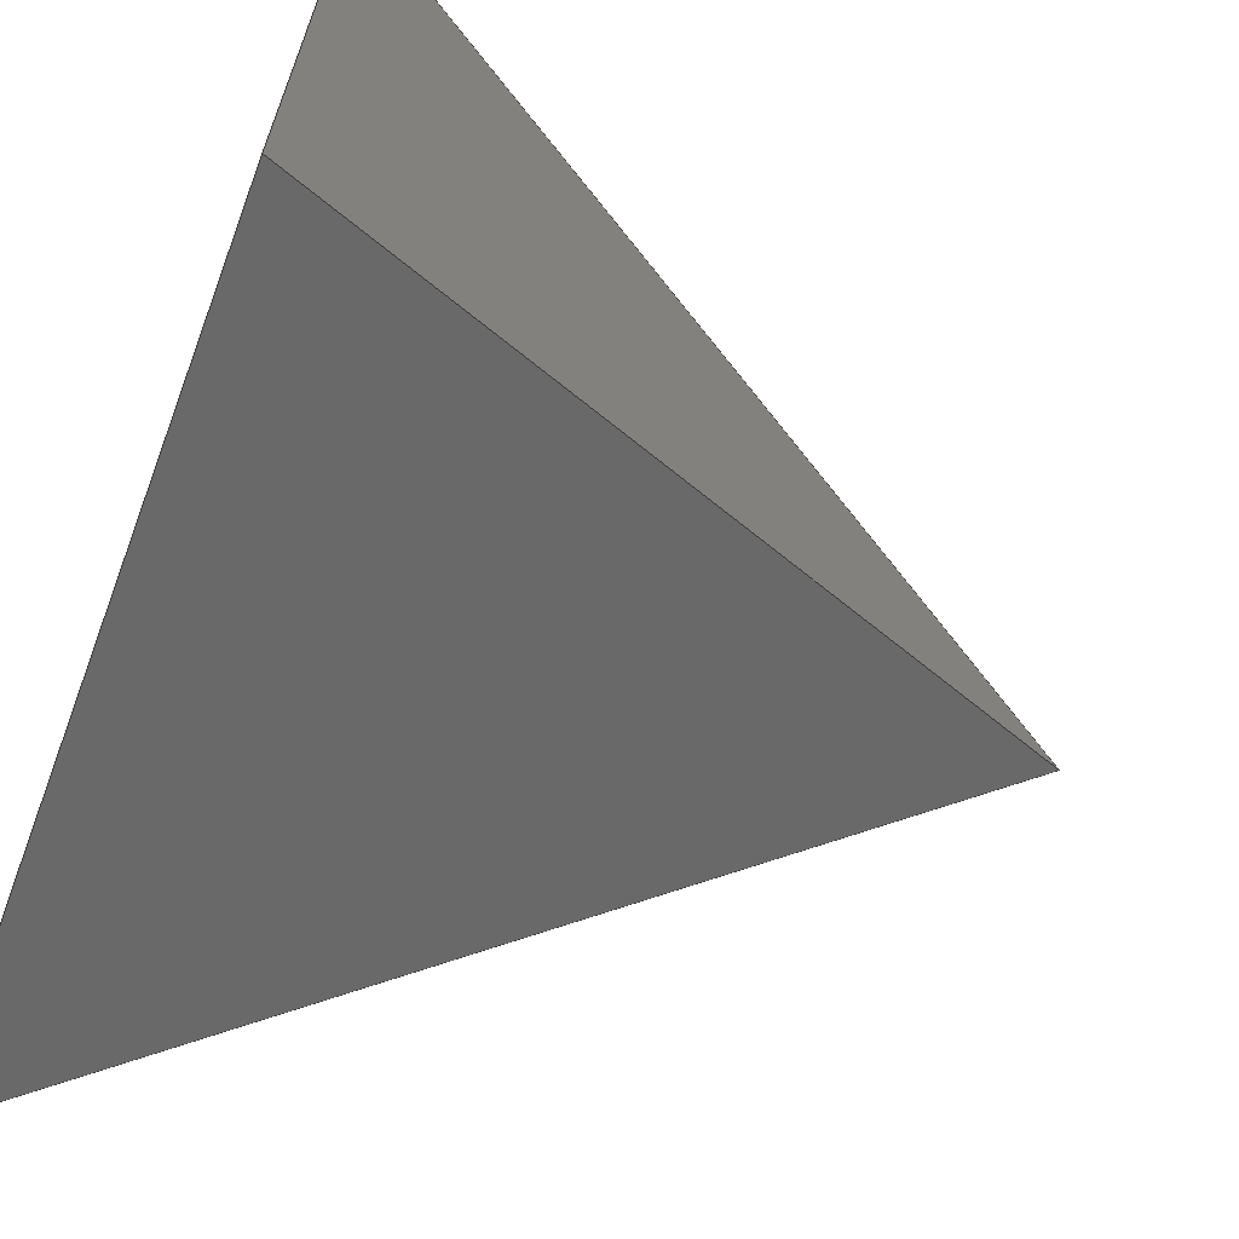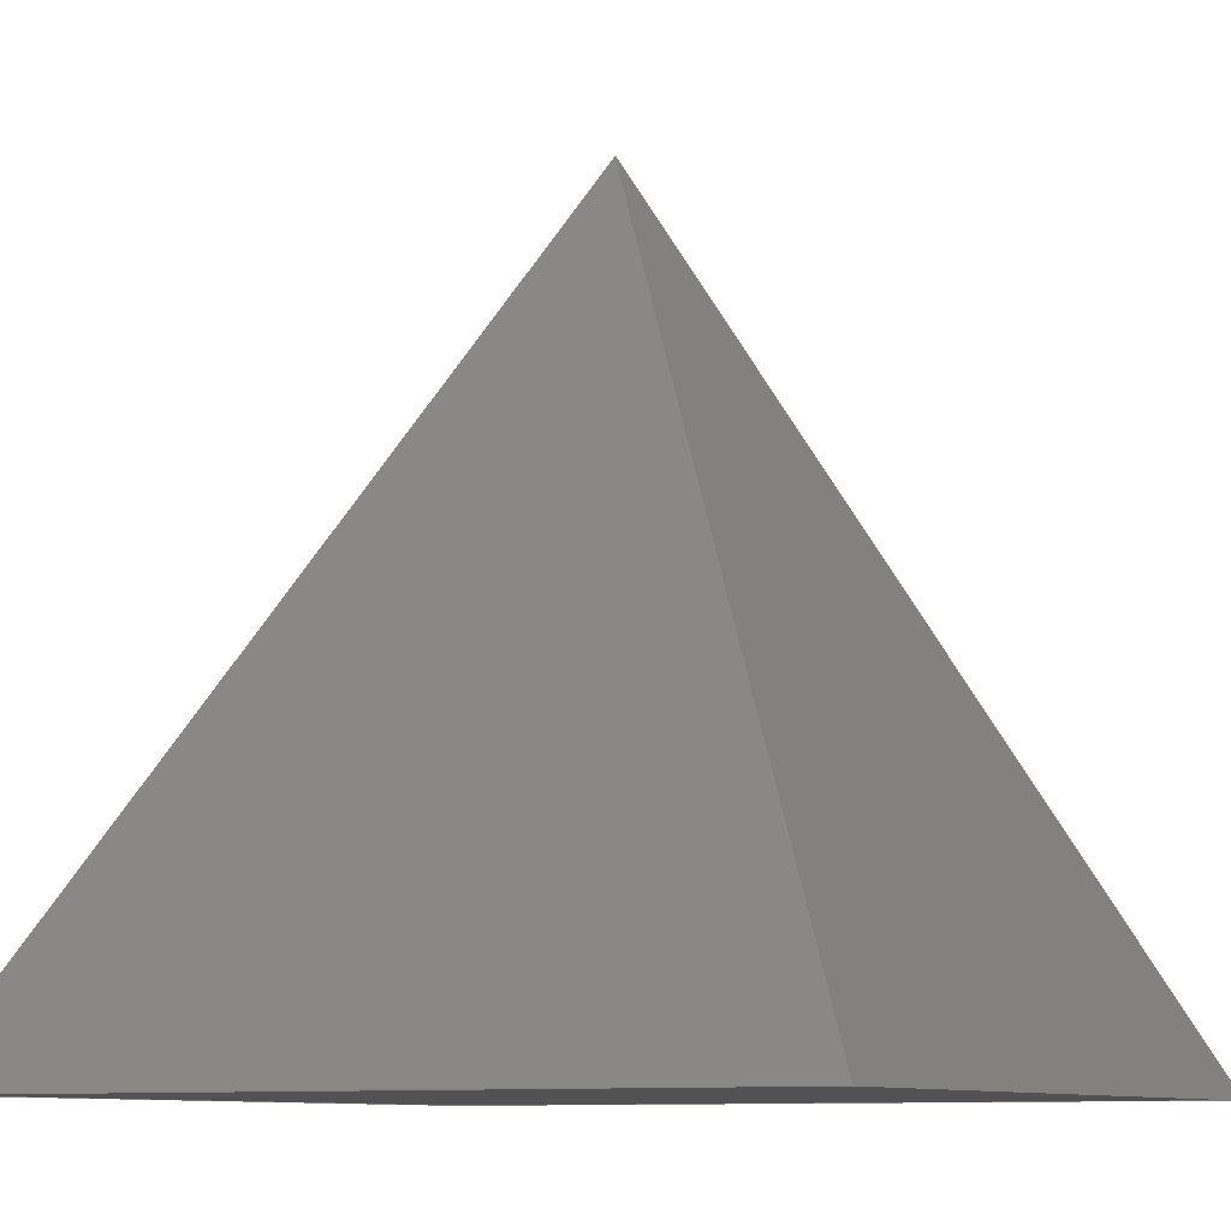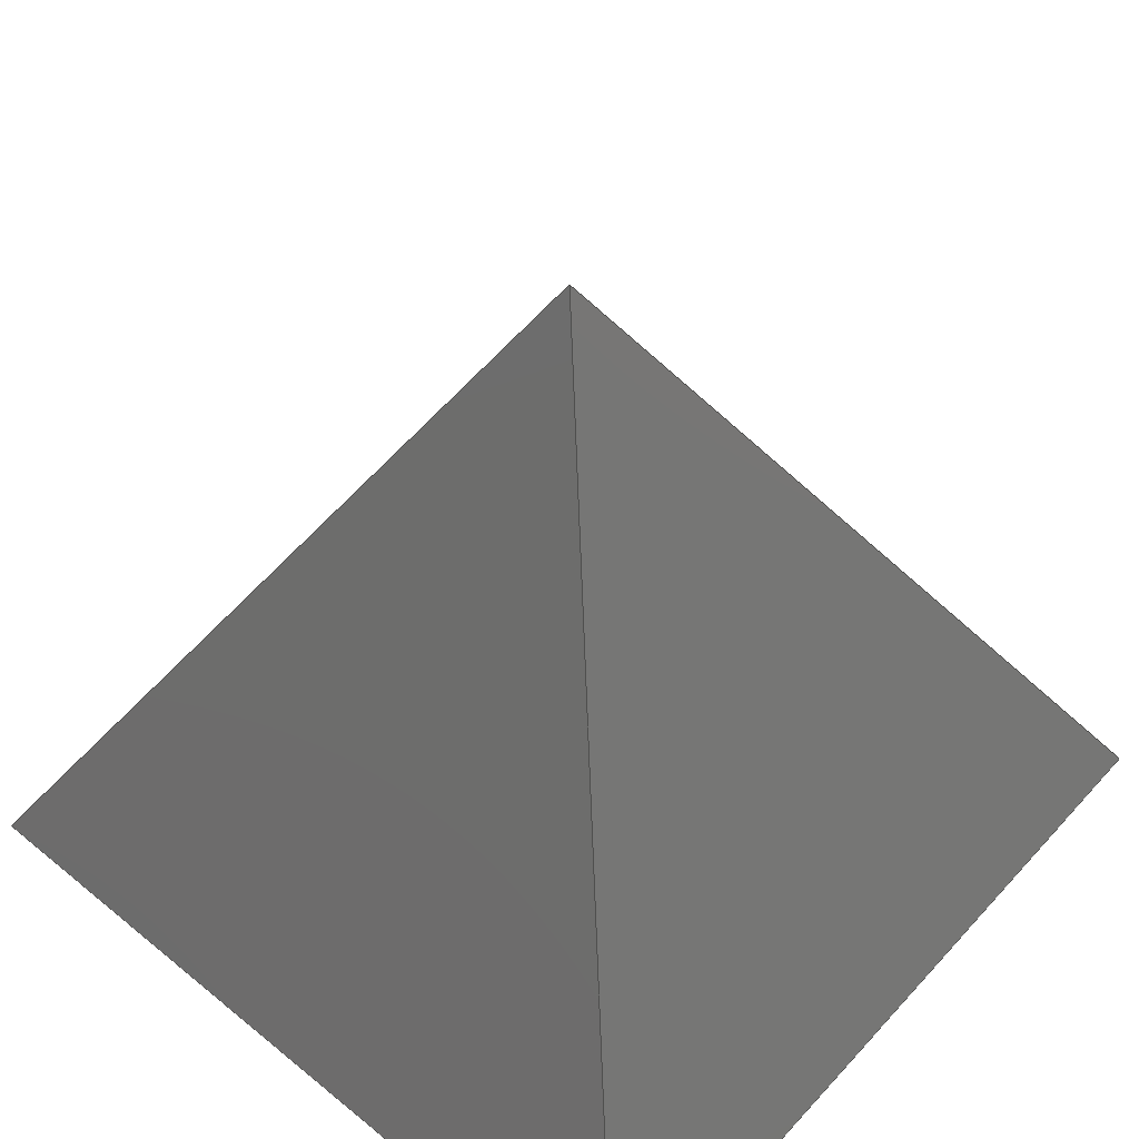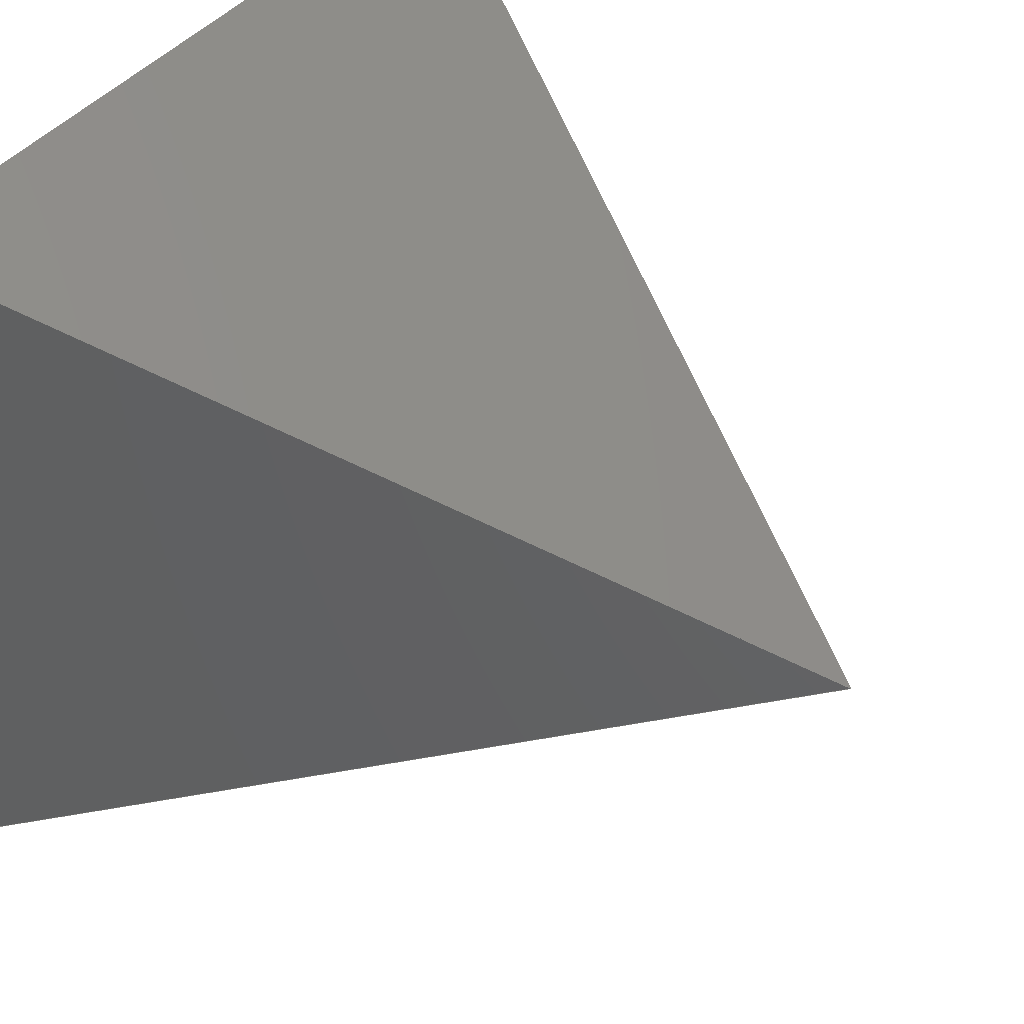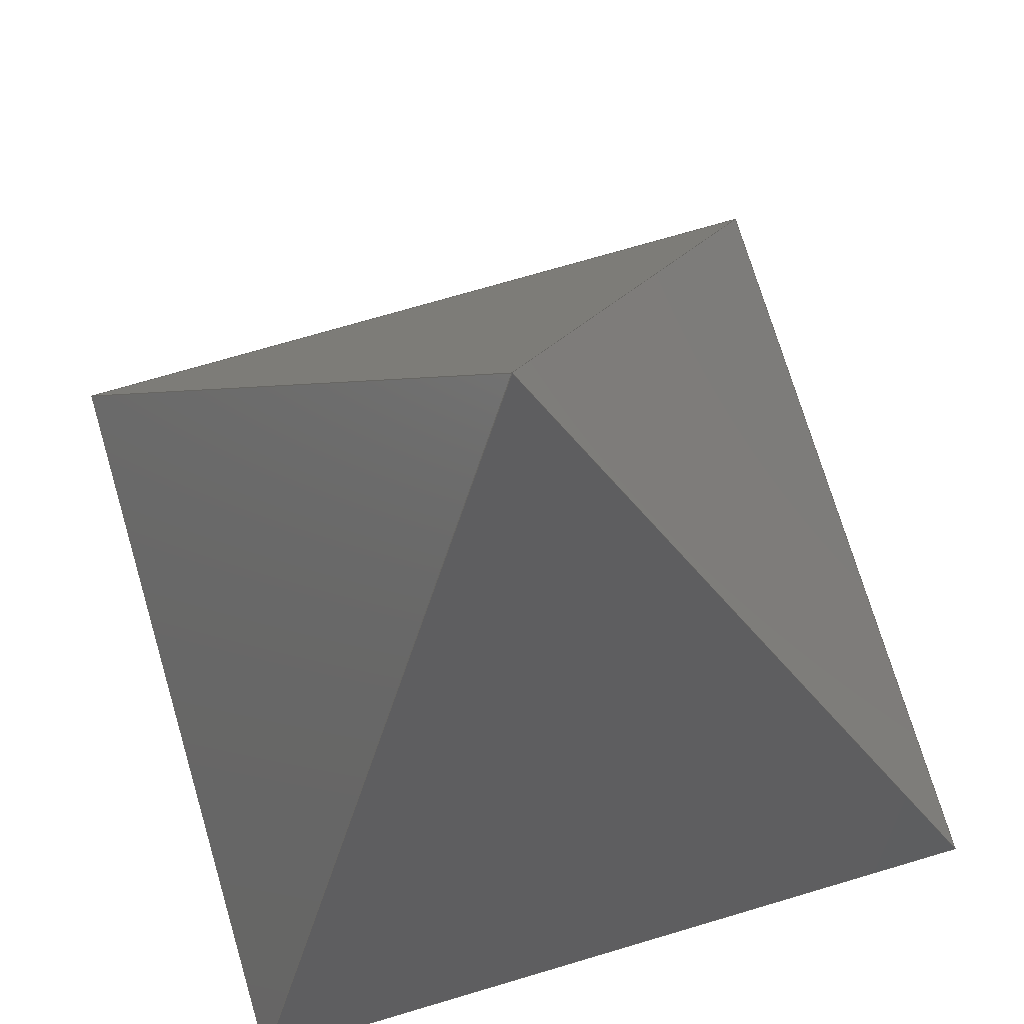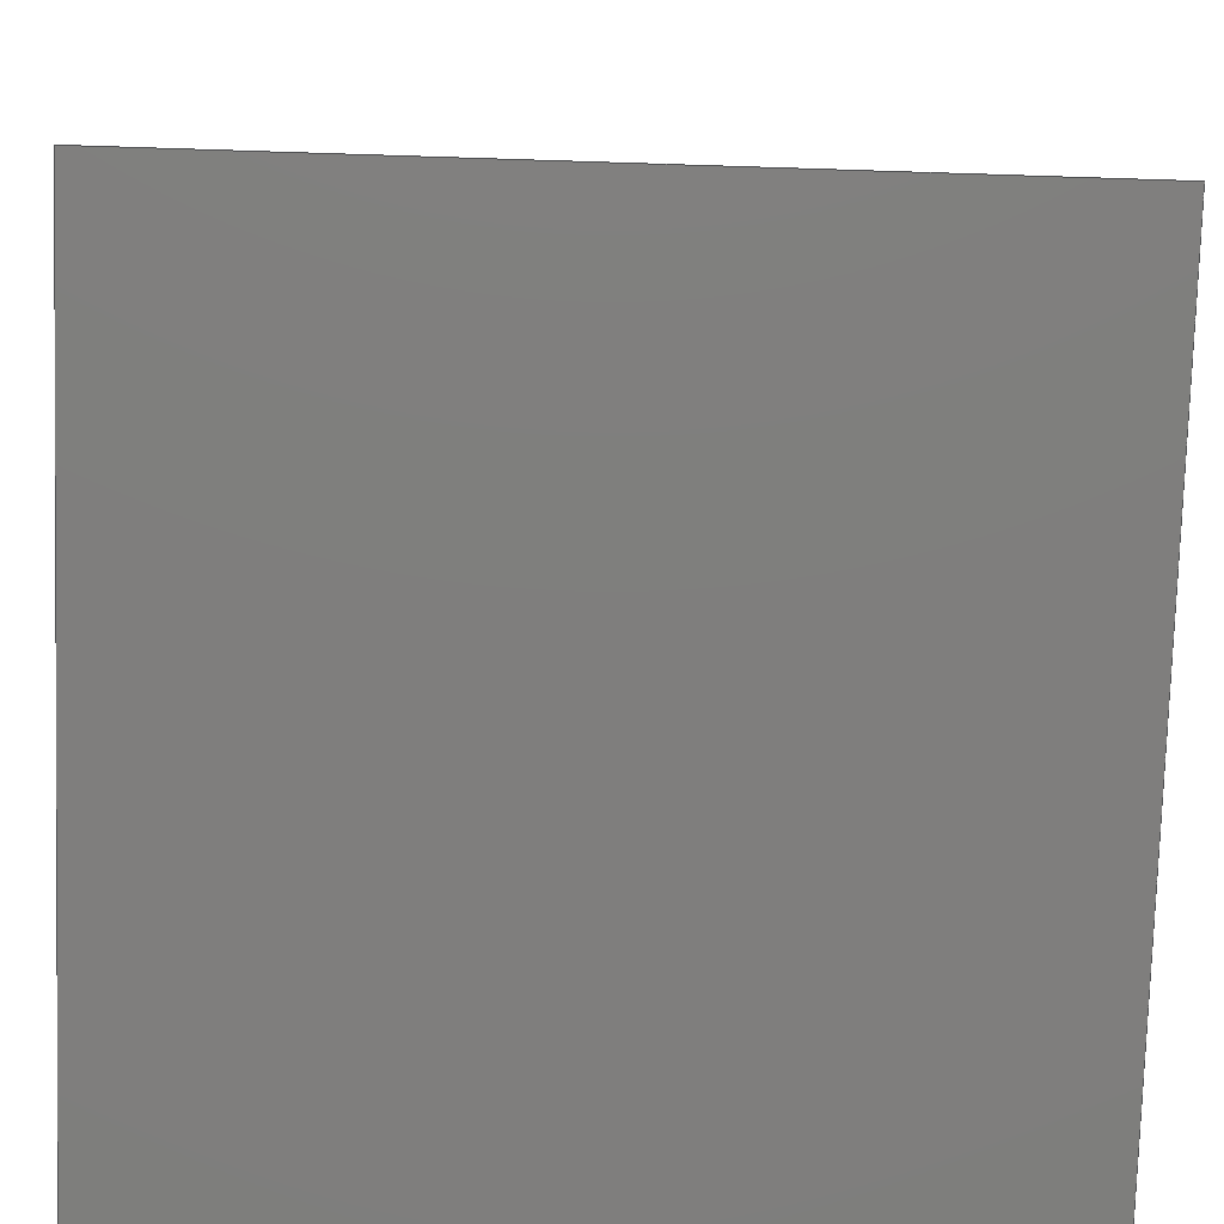
<metadata>
{"format":"step","ext":"step","renderer":"f3d","projection":"perspective","resolution":1024,"background":"white","views":[{"elev":-65.7,"azim":69.4,"up":"+Z"},{"elev":-9.4,"azim":29.1,"up":"+Y"},{"elev":55.5,"azim":131.0,"up":"+Y"},{"elev":43.9,"azim":126.9,"up":"+Z"},{"elev":72.5,"azim":163.5,"up":"+Y"},{"elev":-78.5,"azim":178.2,"up":"+Y"}]}
</metadata>
<code>
ISO-10303-21;
DATA;
#1=MECHANICAL_DESIGN_GEOMETRIC_PRESENTATION_REPRESENTATION('',(#4),#132);
#2=SHAPE_REPRESENTATION_RELATIONSHIP('SRR','None',#139,#3);
#3=ADVANCED_BREP_SHAPE_REPRESENTATION('',(#5),#131);
#4=STYLED_ITEM('',(#149),#5);
#5=MANIFOLD_SOLID_BREP('Body1',#71);
#6=FACE_OUTER_BOUND('',#11,.T.);
#7=FACE_OUTER_BOUND('',#12,.T.);
#8=FACE_OUTER_BOUND('',#13,.T.);
#9=FACE_OUTER_BOUND('',#14,.T.);
#10=FACE_OUTER_BOUND('',#15,.T.);
#11=EDGE_LOOP('',(#45,#46,#47));
#12=EDGE_LOOP('',(#48,#49,#50));
#13=EDGE_LOOP('',(#51,#52,#53));
#14=EDGE_LOOP('',(#54,#55,#56));
#15=EDGE_LOOP('',(#57,#58,#59,#60));
#16=LINE('',#114,#24);
#17=LINE('',#116,#25);
#18=LINE('',#117,#26);
#19=LINE('',#120,#27);
#20=LINE('',#122,#28);
#21=LINE('',#123,#29);
#22=LINE('',#125,#30);
#23=LINE('',#127,#31);
#24=VECTOR('',#94,1);
#25=VECTOR('',#95,1);
#26=VECTOR('',#96,1);
#27=VECTOR('',#99,1);
#28=VECTOR('',#100,1);
#29=VECTOR('',#101,1);
#30=VECTOR('',#104,1);
#31=VECTOR('',#107,1);
#32=VERTEX_POINT('',#112);
#33=VERTEX_POINT('',#113);
#34=VERTEX_POINT('',#115);
#35=VERTEX_POINT('',#119);
#36=VERTEX_POINT('',#121);
#37=EDGE_CURVE('',#32,#33,#16,.T.);
#38=EDGE_CURVE('',#32,#34,#17,.T.);
#39=EDGE_CURVE('',#33,#34,#18,.T.);
#40=EDGE_CURVE('',#35,#33,#19,.T.);
#41=EDGE_CURVE('',#35,#36,#20,.T.);
#42=EDGE_CURVE('',#33,#36,#21,.T.);
#43=EDGE_CURVE('',#36,#32,#22,.T.);
#44=EDGE_CURVE('',#34,#35,#23,.T.);
#45=ORIENTED_EDGE('',*,*,#37,.F.);
#46=ORIENTED_EDGE('',*,*,#38,.T.);
#47=ORIENTED_EDGE('',*,*,#39,.F.);
#48=ORIENTED_EDGE('',*,*,#40,.F.);
#49=ORIENTED_EDGE('',*,*,#41,.T.);
#50=ORIENTED_EDGE('',*,*,#42,.F.);
#51=ORIENTED_EDGE('',*,*,#37,.T.);
#52=ORIENTED_EDGE('',*,*,#42,.T.);
#53=ORIENTED_EDGE('',*,*,#43,.T.);
#54=ORIENTED_EDGE('',*,*,#39,.T.);
#55=ORIENTED_EDGE('',*,*,#44,.T.);
#56=ORIENTED_EDGE('',*,*,#40,.T.);
#57=ORIENTED_EDGE('',*,*,#43,.F.);
#58=ORIENTED_EDGE('',*,*,#41,.F.);
#59=ORIENTED_EDGE('',*,*,#44,.F.);
#60=ORIENTED_EDGE('',*,*,#38,.F.);
#61=PLANE('',#85);
#62=PLANE('',#86);
#63=PLANE('',#87);
#64=PLANE('',#88);
#65=PLANE('',#89);
#66=ADVANCED_FACE('',(#6),#61,.F.);
#67=ADVANCED_FACE('',(#7),#62,.F.);
#68=ADVANCED_FACE('',(#8),#63,.F.);
#69=ADVANCED_FACE('',(#9),#64,.F.);
#70=ADVANCED_FACE('',(#10),#65,.F.);
#71=CLOSED_SHELL('',(#66,#67,#68,#69,#70));
#72=DERIVED_UNIT_ELEMENT(#74,1);
#73=DERIVED_UNIT_ELEMENT(#134,3);
#74=(
MASS_UNIT()
NAMED_UNIT(*)
SI_UNIT(.KILO.,.GRAM.)
);
#75=DERIVED_UNIT((#72,#73));
#76=MEASURE_REPRESENTATION_ITEM('density measure',
POSITIVE_RATIO_MEASURE(7850),#75);
#77=PROPERTY_DEFINITION_REPRESENTATION(#82,#79);
#78=PROPERTY_DEFINITION_REPRESENTATION(#83,#80);
#79=REPRESENTATION('material name',(#81),#131);
#80=REPRESENTATION('density',(#76),#131);
#81=DESCRIPTIVE_REPRESENTATION_ITEM('Steel','Steel');
#82=PROPERTY_DEFINITION('material property','material name',#141);
#83=PROPERTY_DEFINITION('material property','density of part',#141);
#84=AXIS2_PLACEMENT_3D('placement',#110,#90,#91);
#85=AXIS2_PLACEMENT_3D('',#111,#92,#93);
#86=AXIS2_PLACEMENT_3D('',#118,#97,#98);
#87=AXIS2_PLACEMENT_3D('',#124,#102,#103);
#88=AXIS2_PLACEMENT_3D('',#126,#105,#106);
#89=AXIS2_PLACEMENT_3D('',#128,#108,#109);
#90=DIRECTION('axis',(0,0,1));
#91=DIRECTION('refdir',(1,0,0));
#92=DIRECTION('center_axis',(0,-0.4472,-0.8944));
#93=DIRECTION('ref_axis',(0,-0.8944,0.4472));
#94=DIRECTION('',(0.4082,0.8165,-0.4082));
#95=DIRECTION('',(1,0,0));
#96=DIRECTION('',(0.4082,-0.8165,0.4082));
#97=DIRECTION('center_axis',(0,-0.4472,0.8944));
#98=DIRECTION('ref_axis',(0,0.8944,0.4472));
#99=DIRECTION('',(-0.4082,0.8165,0.4082));
#100=DIRECTION('',(-1,0,0));
#101=DIRECTION('',(-0.4082,-0.8165,-0.4082));
#102=DIRECTION('center_axis',(0.8944,-0.4472,0));
#103=DIRECTION('ref_axis',(-0.4472,-0.8944,0));
#104=DIRECTION('',(0,0,1));
#105=DIRECTION('center_axis',(-0.8944,-0.4472,0));
#106=DIRECTION('ref_axis',(-0.4472,0.8944,0));
#107=DIRECTION('',(0,0,-1));
#108=DIRECTION('center_axis',(0,1,0));
#109=DIRECTION('ref_axis',(1,0,0));
#110=CARTESIAN_POINT('',(0,0,0));
#111=CARTESIAN_POINT('Origin',(6,6,-3));
#112=CARTESIAN_POINT('',(0,0,0));
#113=CARTESIAN_POINT('',(3,6,-3));
#114=CARTESIAN_POINT('',(3,6,-3));
#115=CARTESIAN_POINT('',(6,0,0));
#116=CARTESIAN_POINT('',(0,0,0));
#117=CARTESIAN_POINT('',(4.75,2.5,-1.25));
#118=CARTESIAN_POINT('Origin',(6,0,-6));
#119=CARTESIAN_POINT('',(6,0,-6));
#120=CARTESIAN_POINT('',(5.5,1,-5.5));
#121=CARTESIAN_POINT('',(0,0,-6));
#122=CARTESIAN_POINT('',(6,0,-6));
#123=CARTESIAN_POINT('',(2.25,4.5,-3.75));
#124=CARTESIAN_POINT('Origin',(3,6,0));
#125=CARTESIAN_POINT('',(0,0,-6));
#126=CARTESIAN_POINT('Origin',(6,0,0));
#127=CARTESIAN_POINT('',(6,0,0));
#128=CARTESIAN_POINT('Origin',(3,0,-3));
#129=UNCERTAINTY_MEASURE_WITH_UNIT(LENGTH_MEASURE(0.001),#133,
'DISTANCE_ACCURACY_VALUE',
'Maximum model space distance between geometric entities at asserted c
onnectivities');
#130=UNCERTAINTY_MEASURE_WITH_UNIT(LENGTH_MEASURE(0.001),#133,
'DISTANCE_ACCURACY_VALUE',
'Maximum model space distance between geometric entities at asserted c
onnectivities');
#131=(
GEOMETRIC_REPRESENTATION_CONTEXT(3)
GLOBAL_UNCERTAINTY_ASSIGNED_CONTEXT((#129))
GLOBAL_UNIT_ASSIGNED_CONTEXT((#133,#135,#136))
REPRESENTATION_CONTEXT('','3D')
);
#132=(
GEOMETRIC_REPRESENTATION_CONTEXT(3)
GLOBAL_UNCERTAINTY_ASSIGNED_CONTEXT((#130))
GLOBAL_UNIT_ASSIGNED_CONTEXT((#133,#135,#136))
REPRESENTATION_CONTEXT('','3D')
);
#133=(
LENGTH_UNIT()
NAMED_UNIT(*)
SI_UNIT(.CENTI.,.METRE.)
);
#134=(
LENGTH_UNIT()
NAMED_UNIT(*)
SI_UNIT($,.METRE.)
);
#135=(
NAMED_UNIT(*)
PLANE_ANGLE_UNIT()
SI_UNIT($,.RADIAN.)
);
#136=(
NAMED_UNIT(*)
SI_UNIT($,.STERADIAN.)
SOLID_ANGLE_UNIT()
);
#137=SHAPE_DEFINITION_REPRESENTATION(#138,#139);
#138=PRODUCT_DEFINITION_SHAPE('',$,#141);
#139=SHAPE_REPRESENTATION('',(#84),#131);
#140=PRODUCT_DEFINITION_CONTEXT('part definition',#145,'design');
#141=PRODUCT_DEFINITION('piramide','piramide',#142,#140);
#142=PRODUCT_DEFINITION_FORMATION('',$,#147);
#143=PRODUCT_RELATED_PRODUCT_CATEGORY('piramide','piramide',(#147));
#144=APPLICATION_PROTOCOL_DEFINITION('international standard',
'automotive_design',2009,#145);
#145=APPLICATION_CONTEXT(
'Core Data for Automotive Mechanical Design Process');
#146=PRODUCT_CONTEXT('part definition',#145,'mechanical');
#147=PRODUCT('piramide','piramide',$,(#146));
#148=PRESENTATION_STYLE_ASSIGNMENT((#150));
#149=PRESENTATION_STYLE_ASSIGNMENT((#151));
#150=SURFACE_STYLE_USAGE(.BOTH.,#152);
#151=SURFACE_STYLE_USAGE(.BOTH.,#153);
#152=SURFACE_SIDE_STYLE('',(#154));
#153=SURFACE_SIDE_STYLE('',(#155));
#154=SURFACE_STYLE_FILL_AREA(#156);
#155=SURFACE_STYLE_FILL_AREA(#157);
#156=FILL_AREA_STYLE('Steel - Satin',(#158));
#157=FILL_AREA_STYLE('Pine - Semigloss',(#159));
#158=FILL_AREA_STYLE_COLOUR('Steel - Satin',#160);
#159=FILL_AREA_STYLE_COLOUR('Pine - Semigloss',#161);
#160=COLOUR_RGB('Steel - Satin',0.6275,0.6275,0.6275);
#161=COLOUR_RGB('Pine - Semigloss',0,0,0);
ENDSEC;
END-ISO-10303-21;

</code>
